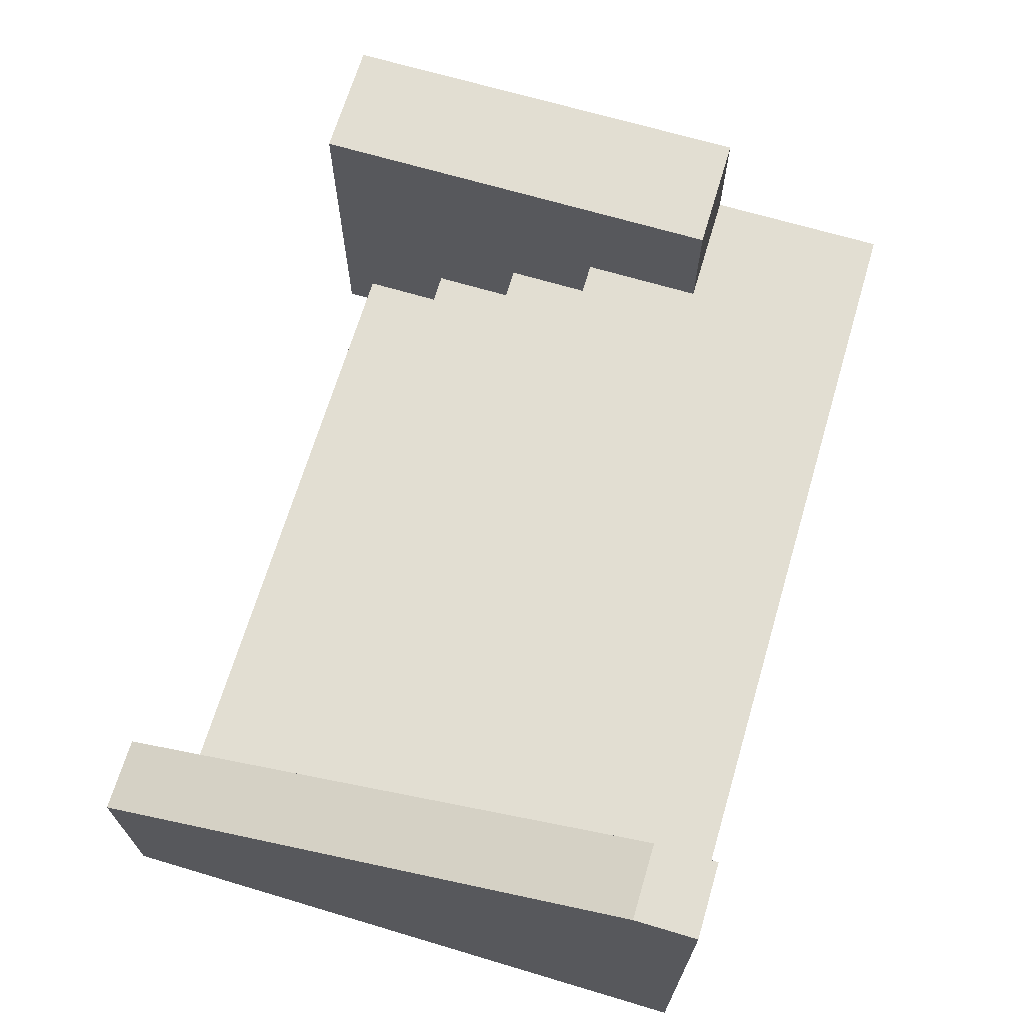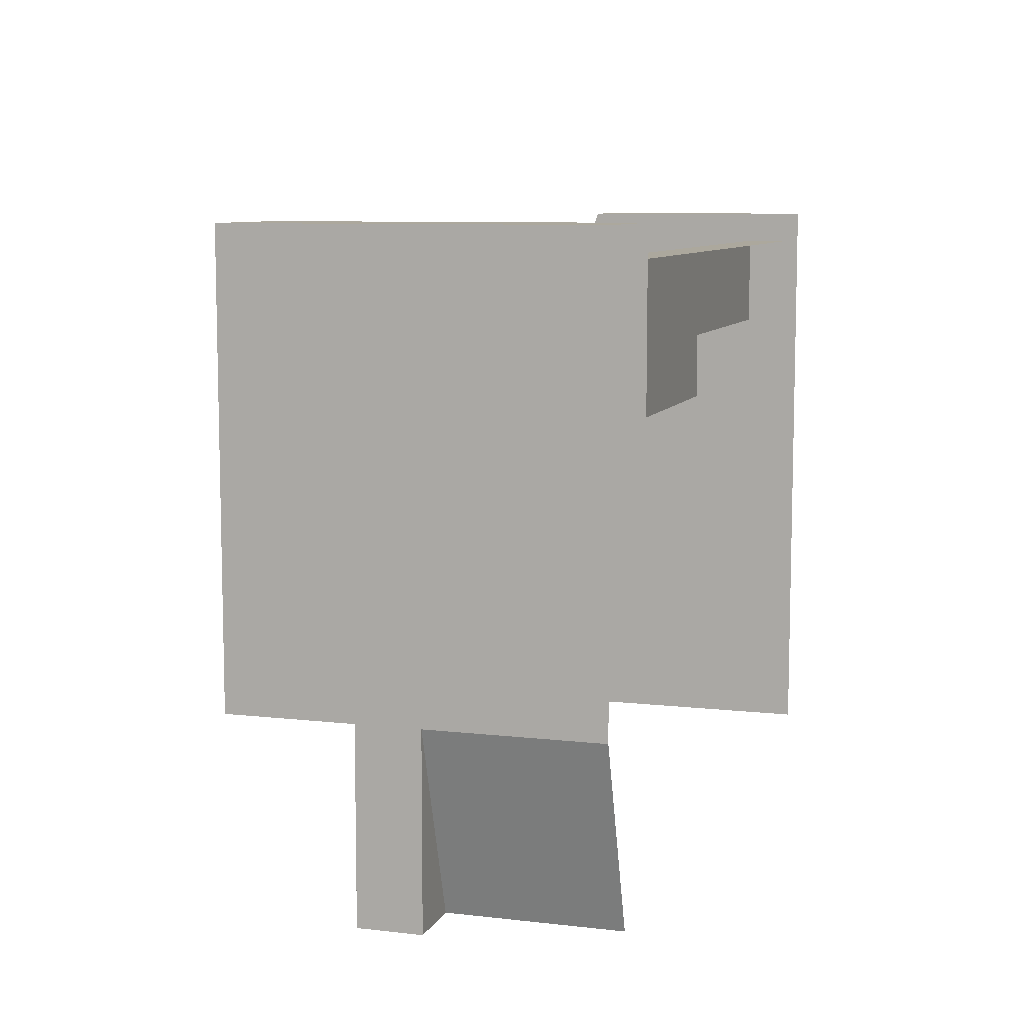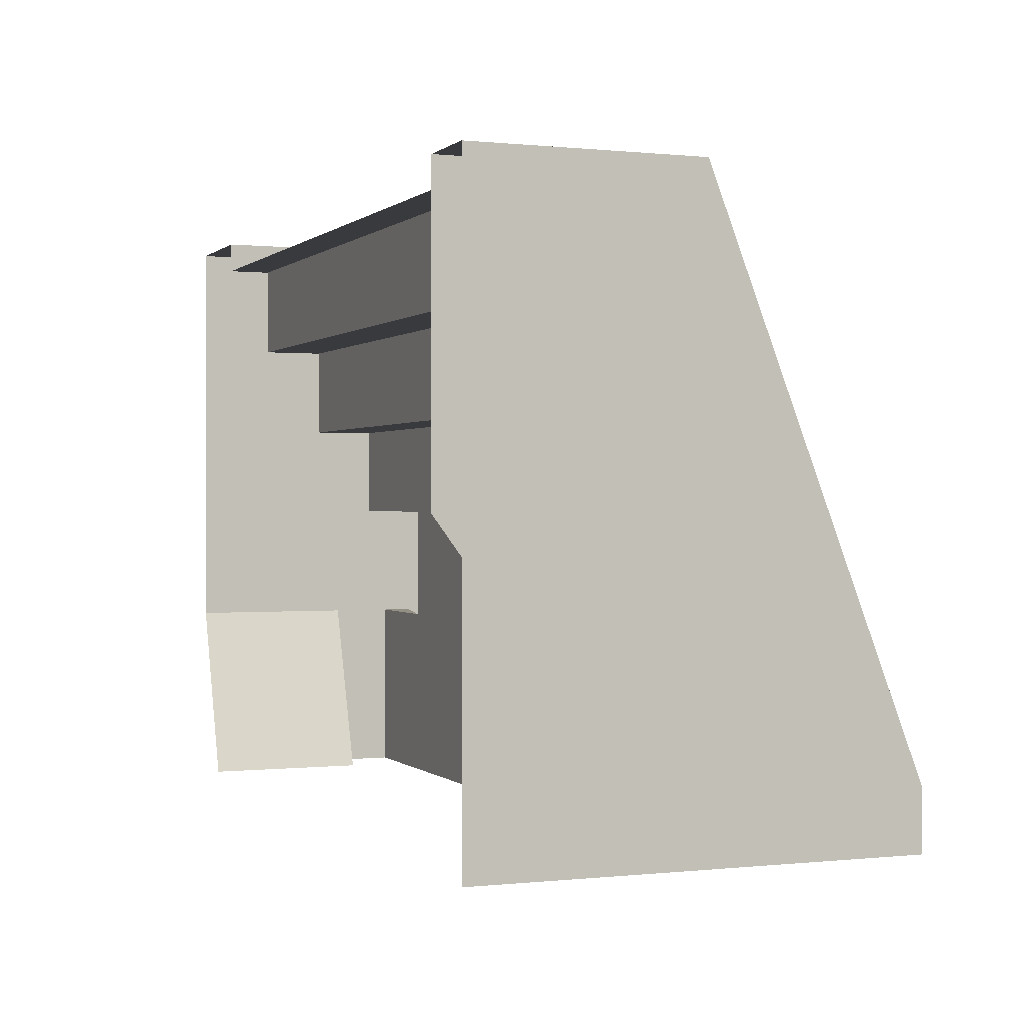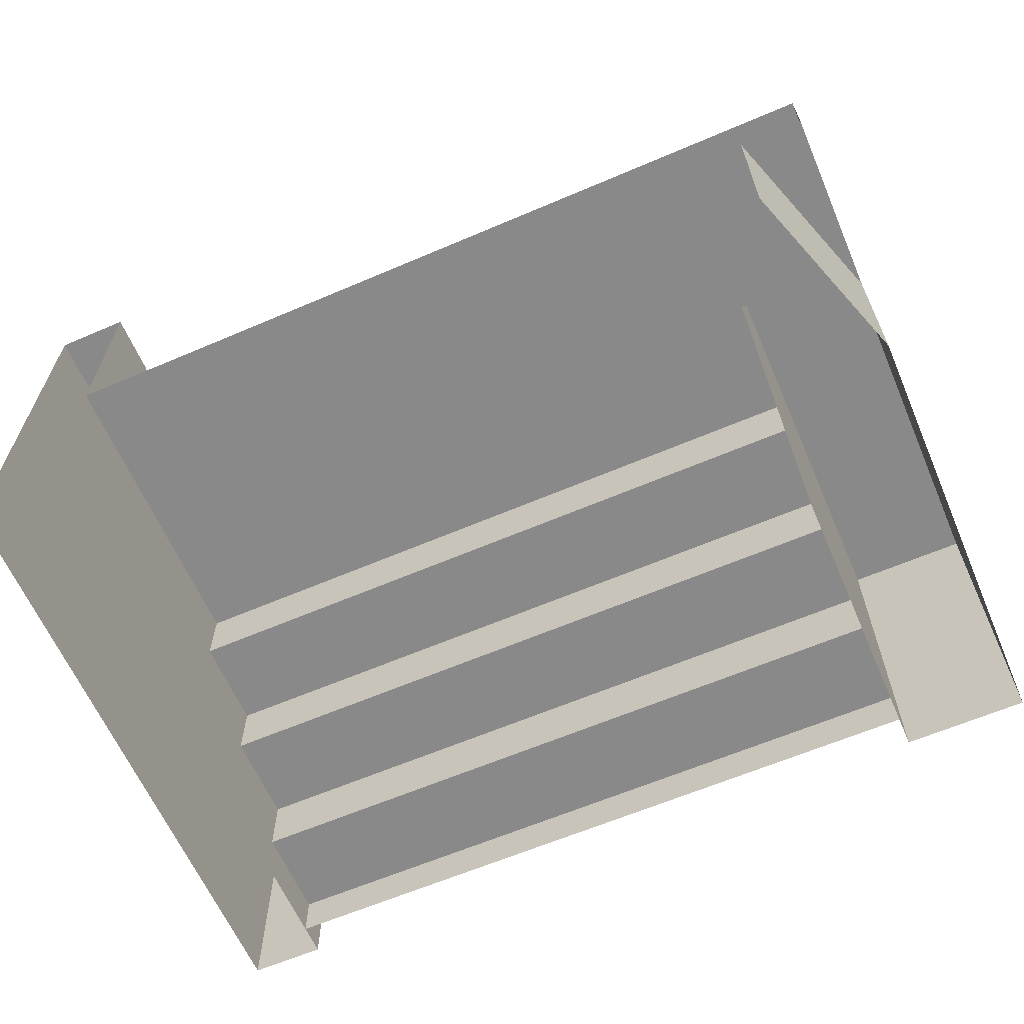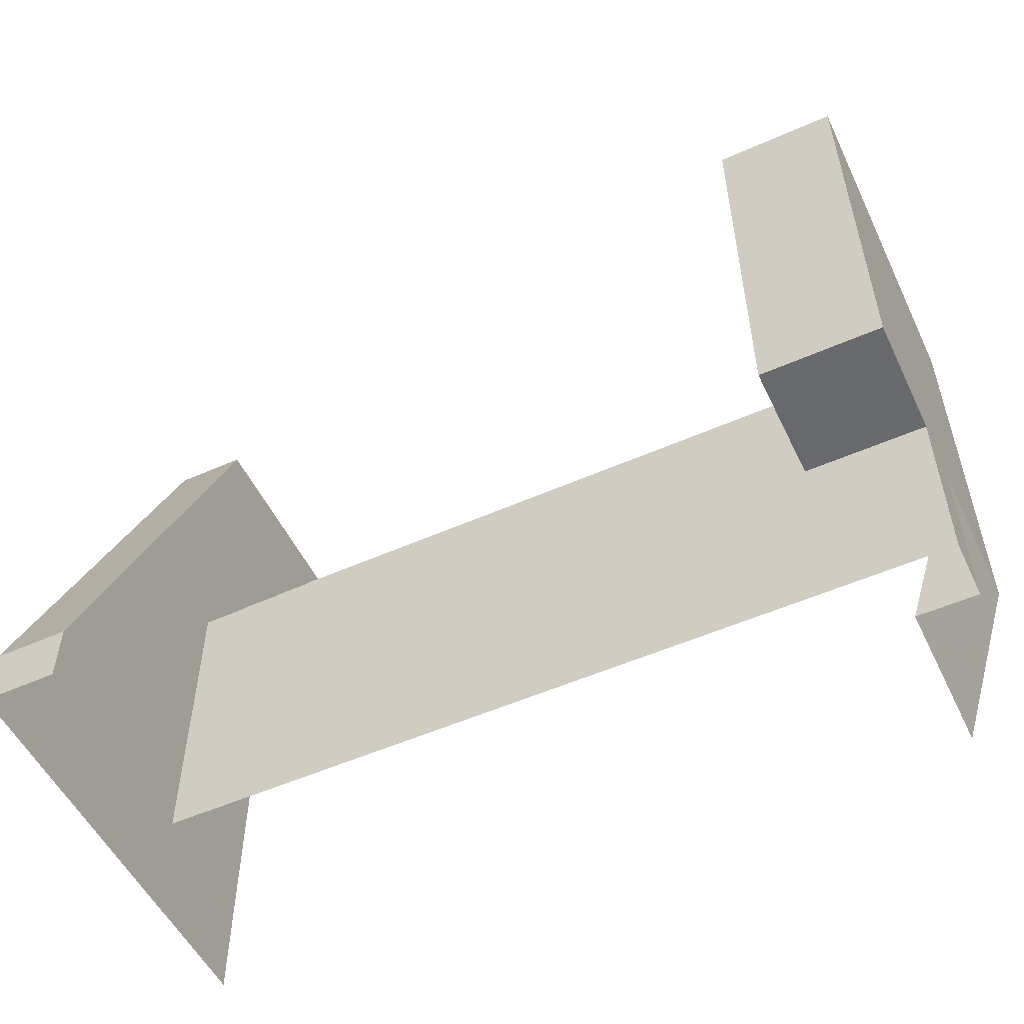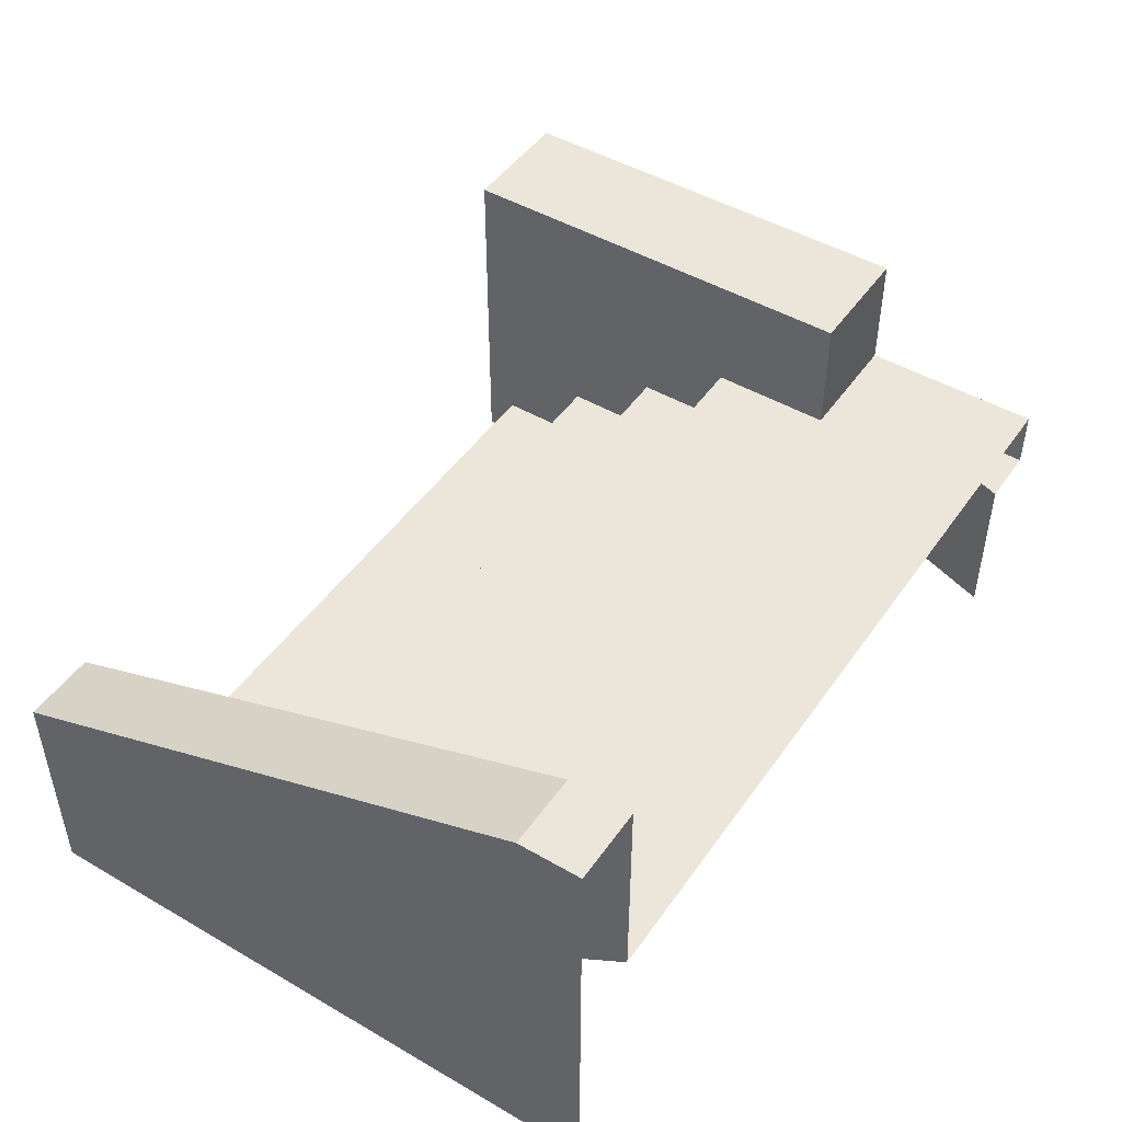
<metadata>
{"format":"obj","ext":"obj","renderer":"f3d","projection":"perspective","resolution":1024,"background":"white","views":[{"elev":67.8,"azim":106.6,"up":"+Y"},{"elev":8.6,"azim":-72.7,"up":"+Z"},{"elev":0.2,"azim":68.1,"up":"+Z"},{"elev":-63.1,"azim":-156.6,"up":"+Y"},{"elev":-53.1,"azim":-154.6,"up":"+Z"},{"elev":47.4,"azim":123.2,"up":"+Y"}]}
</metadata>
<code>
o px_monorail_st_c_2
v 0.78 0 0.5
v -0.33 0 0.5
v 0.78 -0 0
v -0.33 -0 0
v -0.53 0 0.5
v -0.33 0.57 0.5
v -0.53 0.57 0.5
v -0.53 0.37 -0.5
v -0.43 -0 -0.5
v -0.53 0 -0.2
v 0.78 0.37 0.5
v 0.9 -0 -0.5
v 0.78 0.37 -0.5
v -0.33 0.37 -0.5
v -0.43 0.27 -0.5
v -0.53 0.27 -0.2
v -0.53 0.27 -0.5
v 0.9 0.37 -0.5
v 0.9 0.1068 0.2
v 0.9 -0 0.2
v 0.78 0.72 -0.4
v 0.9 0.37 0.5
v 0.9 -0 0.5
v 0.9 0.72 -0.5
v 0.78 0.72 -0.5
v 0.9 0.72 -0.4
v -0.33 0.37 -0.2
v -0.53 0.37 -0.2
v -0.33 0.57 -0.2
v -0.53 0.57 -0.2
v 0.78 0.37 0
v -0.3 0.37 0
v 0.78 0.37 -0.5
v -0.3 0.37 -0.5
v -0.33 0.37 0
v 0.78 0.27 0
v -0.3 0.27 0
v 0.78 0.27 0.15
v -0.3 0.27 0.15
v 0.78 0.17 0.15
v -0.3 0.17 0.15
v 0.78 0.17 0.3
v -0.3 0.17 0.3
v 0.78 0.07 0.3
v -0.3 0.07 0.3
v 0.78 0.07 0.45
v -0.3 0.07 0.45
v 0.78 -0 0.45
v -0.3 -0 0.45
v -0.33 0.37 -0.5
v -0.33 0.27 0
v -0.33 0.27 0.15
v -0.33 0.17 0.15
v -0.33 0.17 0.3
v -0.33 0.07 0.3
v -0.33 0.07 0.45
v -0.33 -0 0.45
f 4 6 2
f 5 2 6 7
f 11 22 26 21
f 1 23 22 11
f 1 11 21 3
f 28 27 14 8
f 13 3 21
f 9 10 16 15
f 15 16 17
f 27 28 30 29
f 10 5 7 16
f 12 18 19 20
f 20 19 22 23
f 21 26 24 25
f 19 18 26 22
f 7 6 29 30
f 28 7 30
f 7 28 16
f 8 17 16 28
f 4 29 6
f 27 29 4
f 24 26 18
f 21 25 13
f 39 37 51 52
f 34 32 31 33
f 31 32 37 36
f 36 37 39 38
f 38 39 41 40
f 40 41 43 42
f 42 43 45 44
f 44 45 47 46
f 46 47 49 48
f 45 43 54 55
f 41 39 52 53
f 47 45 55 56
f 37 32 35 51
f 32 34 50 35
f 43 41 53 54
f 49 47 56 57

</code>
